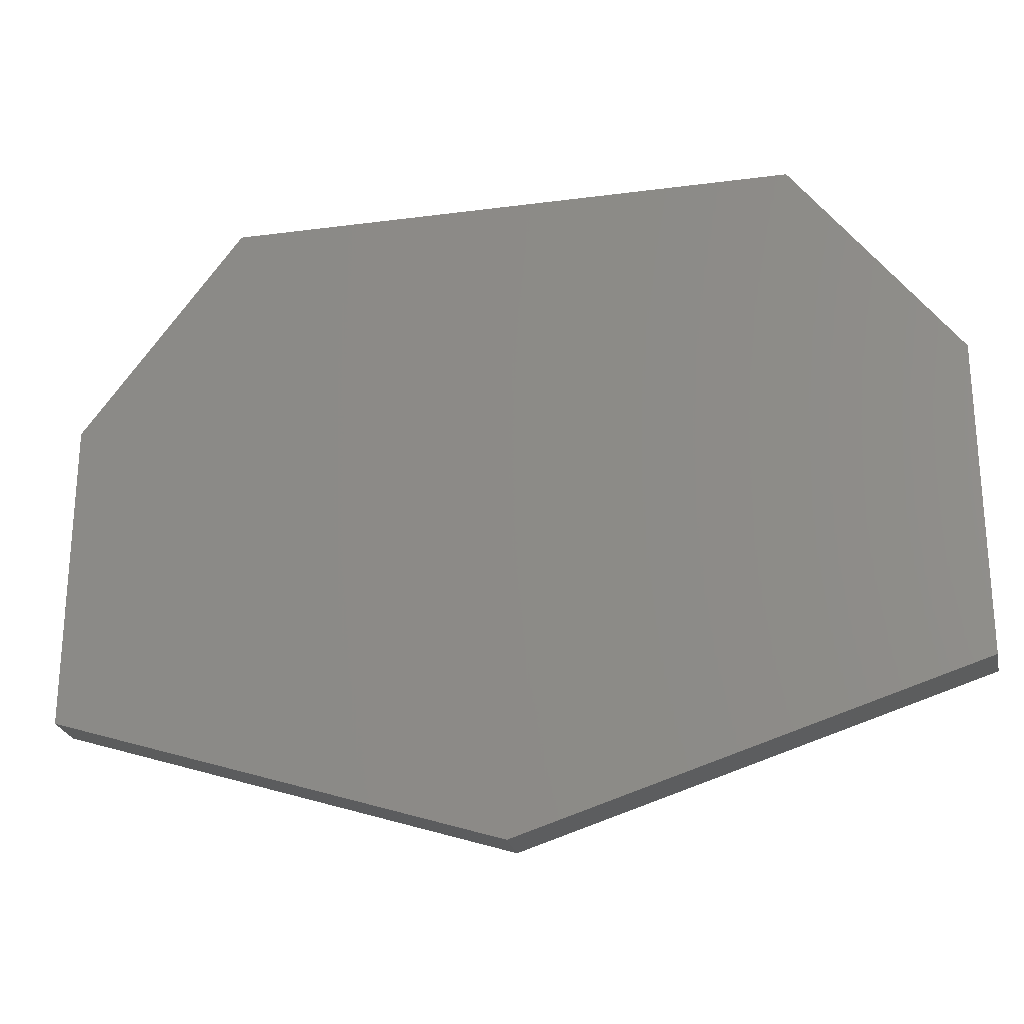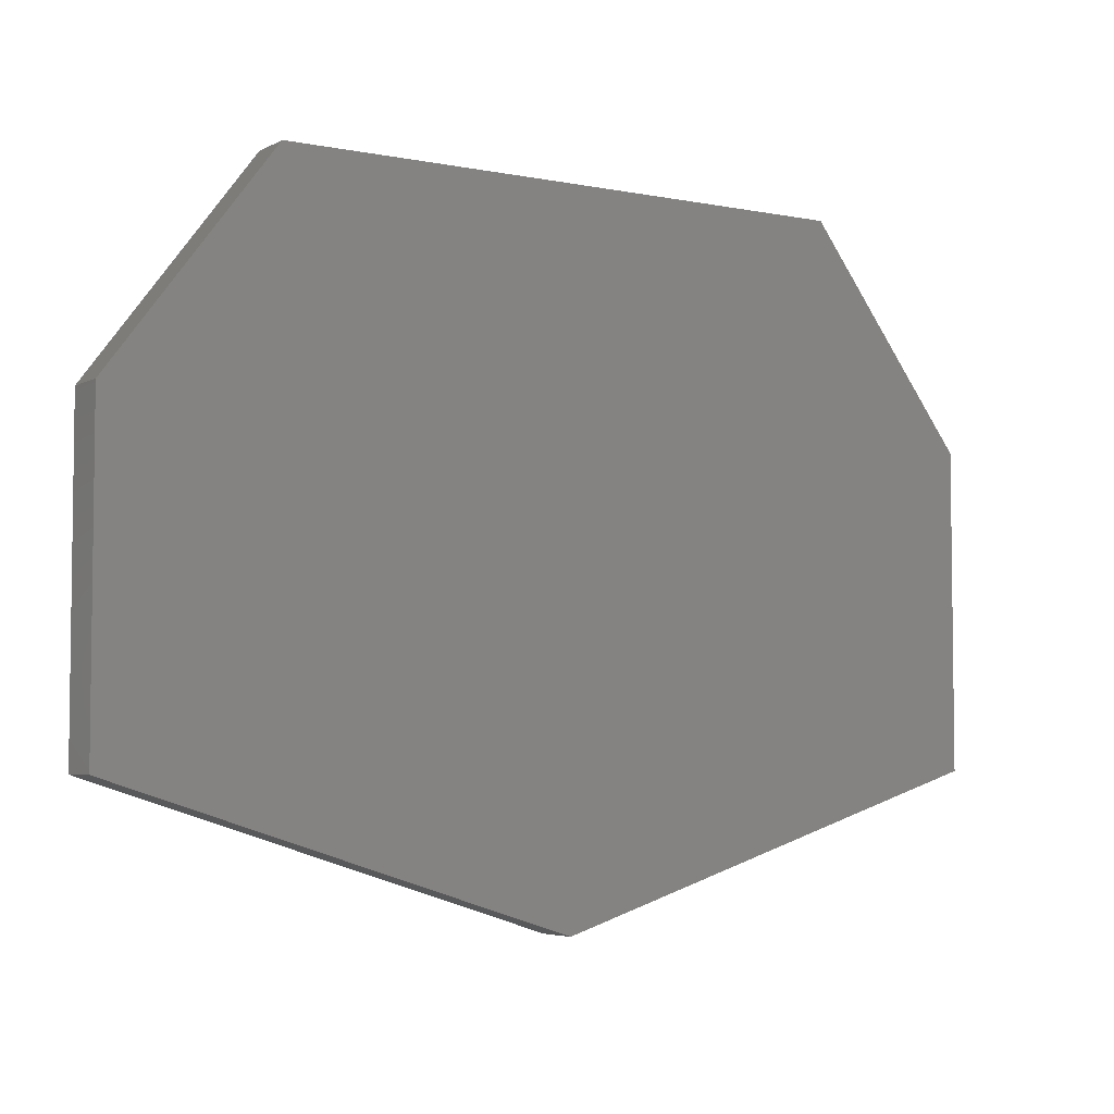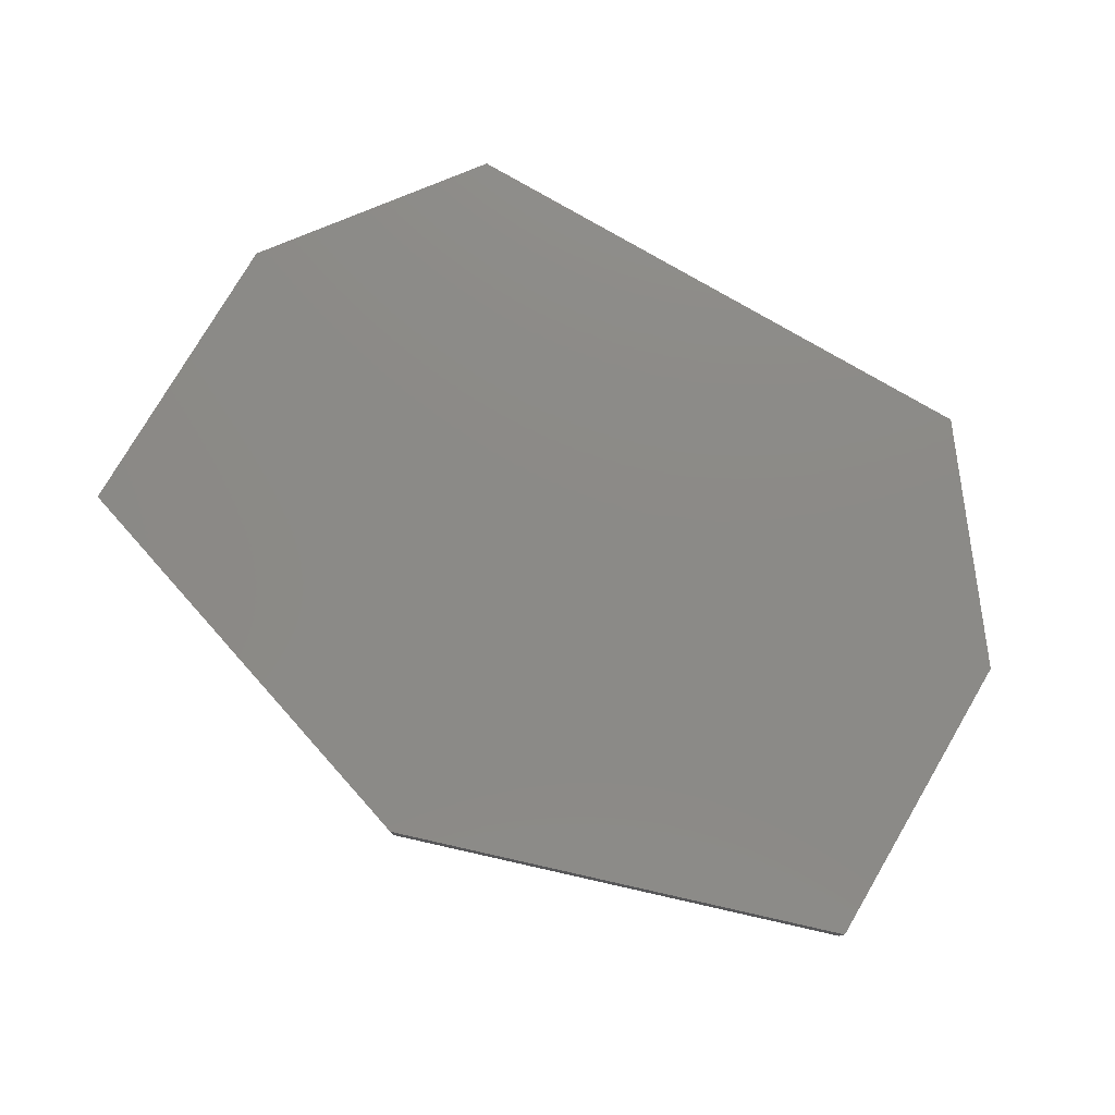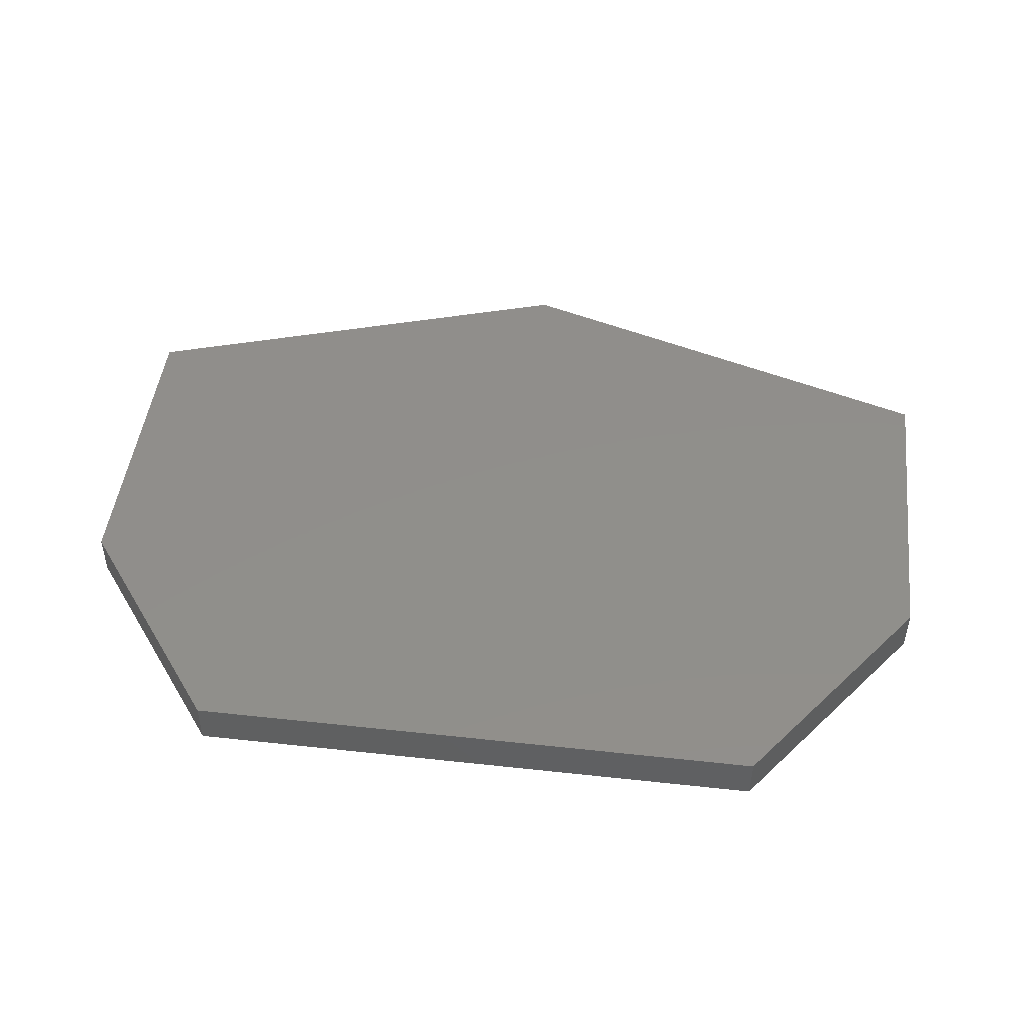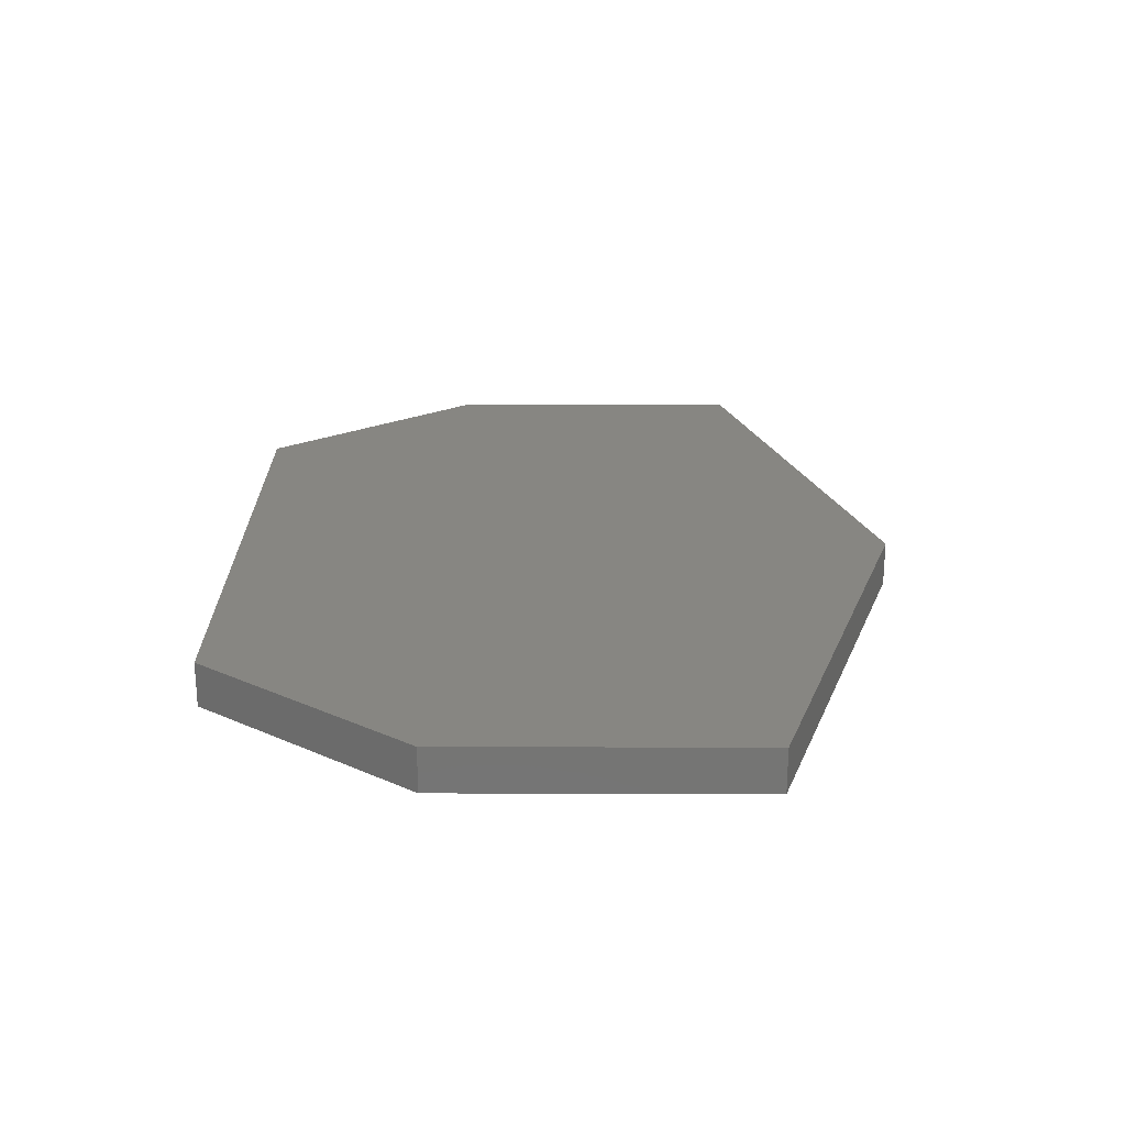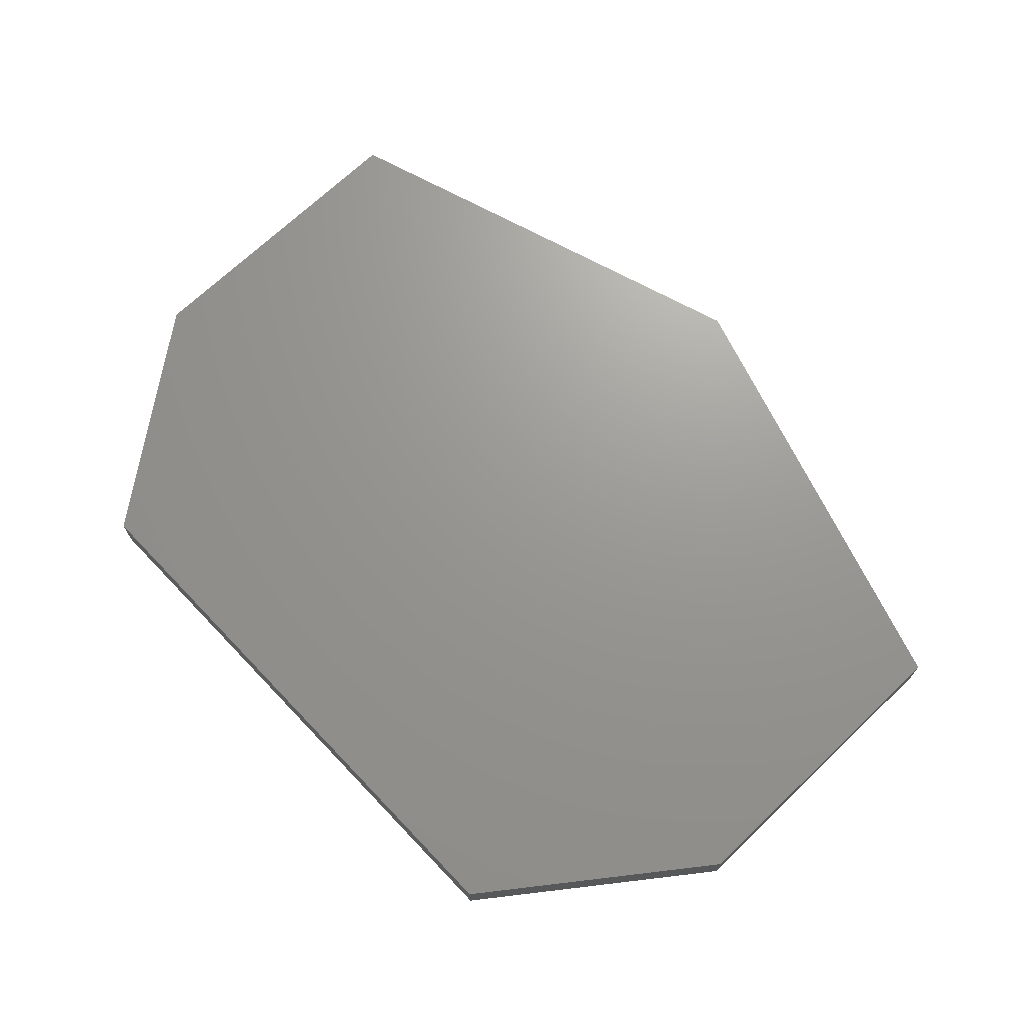
<metadata>
{"format":"stl","ext":"stl","renderer":"f3d","projection":"perspective","resolution":1024,"background":"white","views":[{"elev":-24.7,"azim":-167.9,"up":"+Y"},{"elev":-4.7,"azim":147.6,"up":"+Y"},{"elev":77.8,"azim":30.4,"up":"+Z"},{"elev":47.6,"azim":-173.0,"up":"+Z"},{"elev":23.1,"azim":-89.7,"up":"+Z"},{"elev":69.9,"azim":-133.7,"up":"+Z"}]}
</metadata>
<code>
# stl→obj: 16 verts, 28 faces
v -3.553e-15 50.48 5
v -63.98 50.48 5
v -100 2.501 5
v 63.98 50.48 5
v 100 2.501 5
v 100 -67.5 5
v -100 -67.5 5
v 0 -99.52 5
v -100 2.501 -5
v -63.98 50.48 -5
v -3.553e-15 50.48 -5
v 0 -99.52 -5
v -100 -67.5 -5
v 100 -67.5 -5
v 100 2.501 -5
v 63.98 50.48 -5
f 1 2 3
f 4 1 5
f 5 1 3
f 5 3 6
f 6 3 7
f 6 7 8
f 9 10 11
f 12 13 14
f 14 13 9
f 14 9 15
f 15 9 11
f 15 11 16
f 4 16 1
f 1 16 11
f 4 5 16
f 16 5 15
f 5 6 15
f 15 6 14
f 6 8 14
f 14 8 12
f 7 13 8
f 8 13 12
f 3 9 7
f 7 9 13
f 2 10 3
f 3 10 9
f 1 11 2
f 2 11 10

</code>
